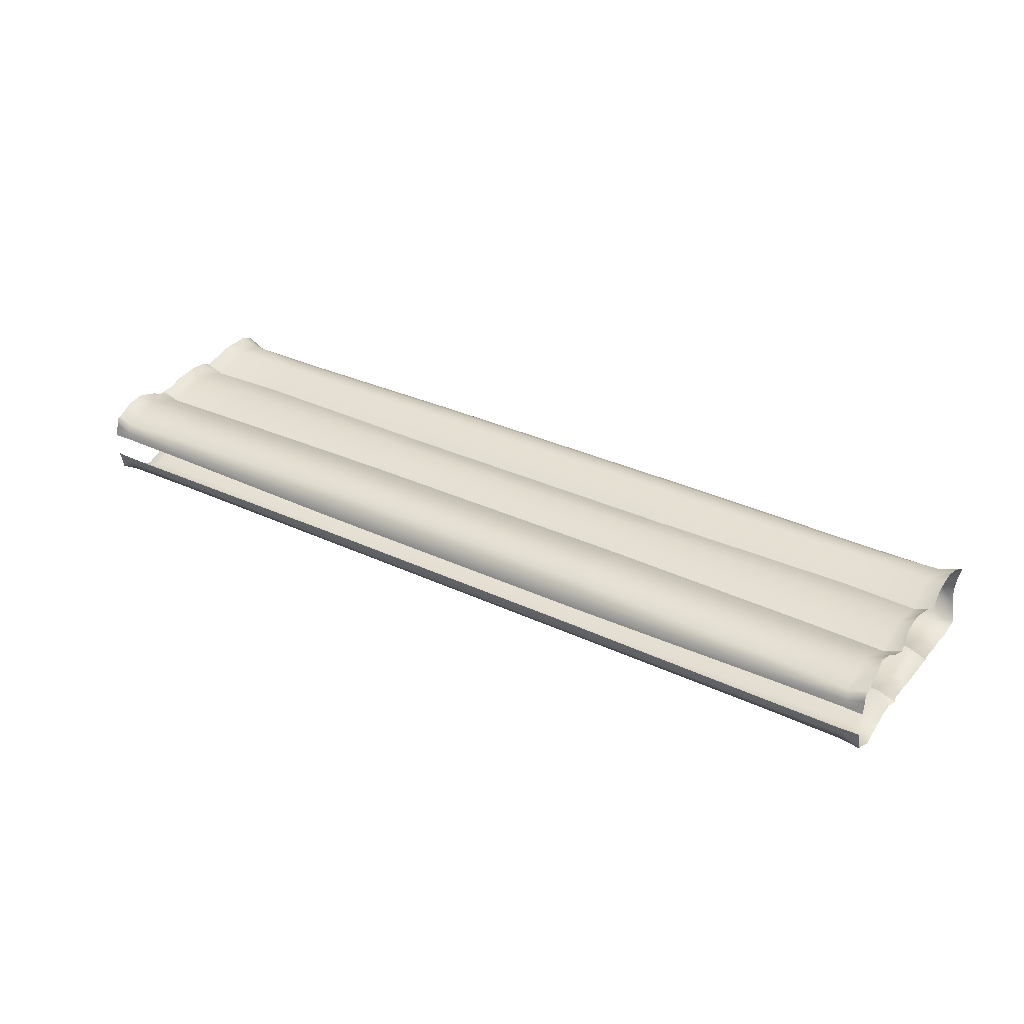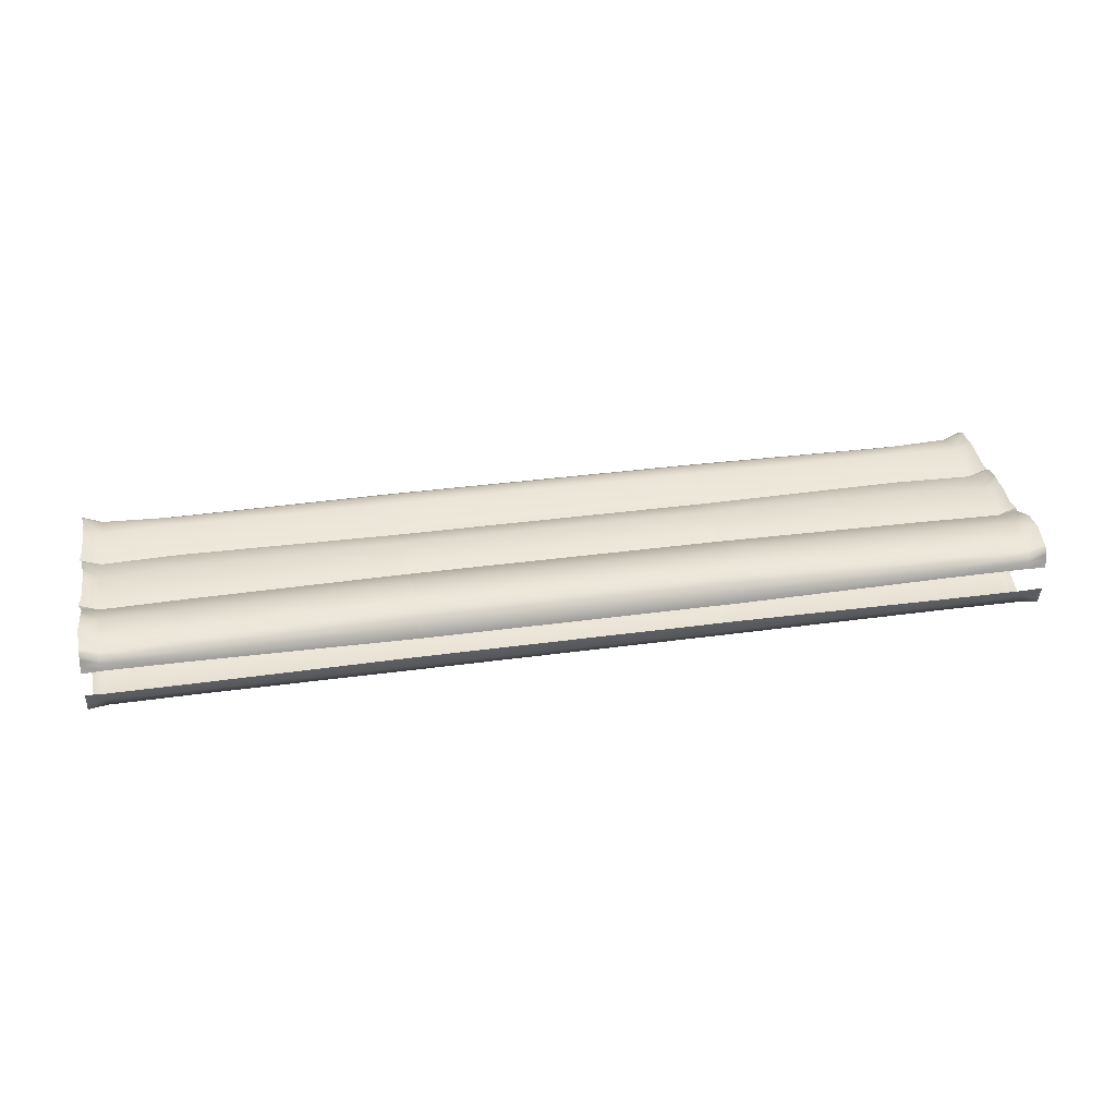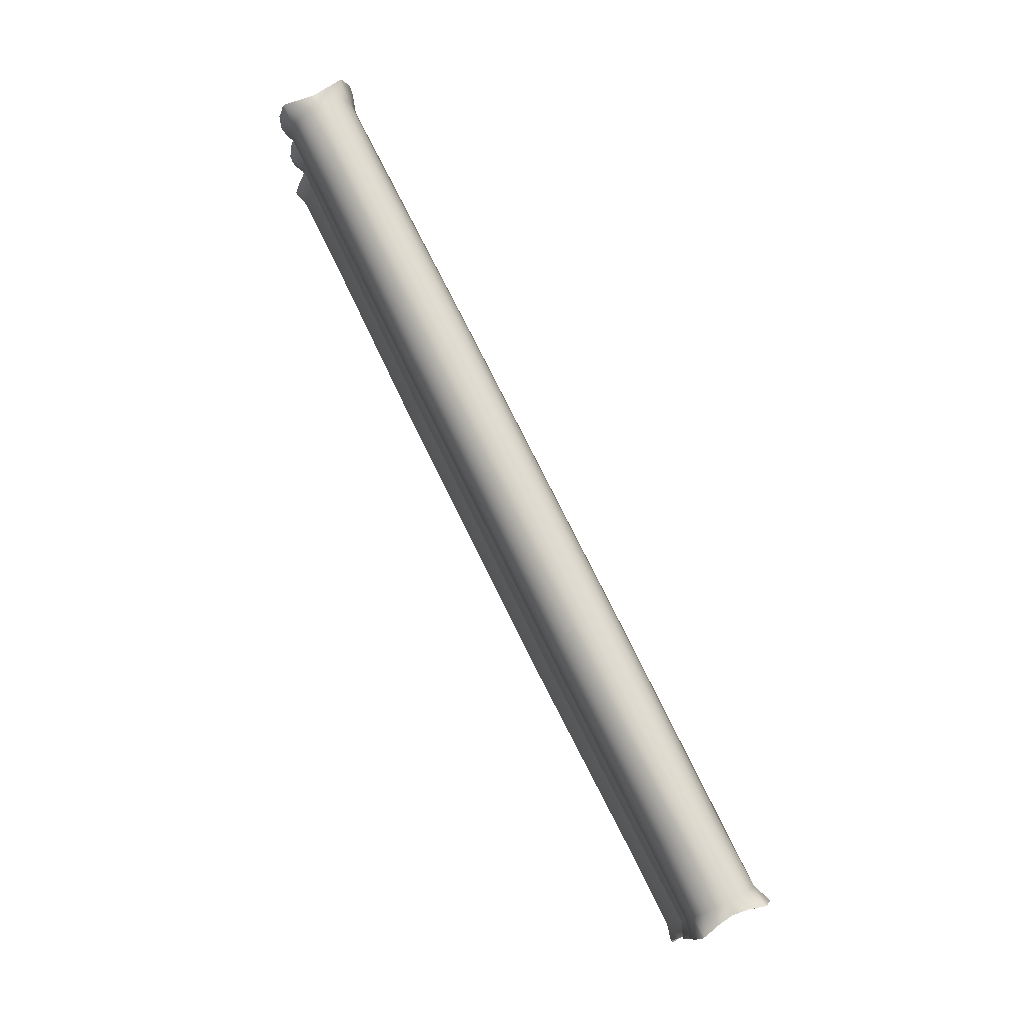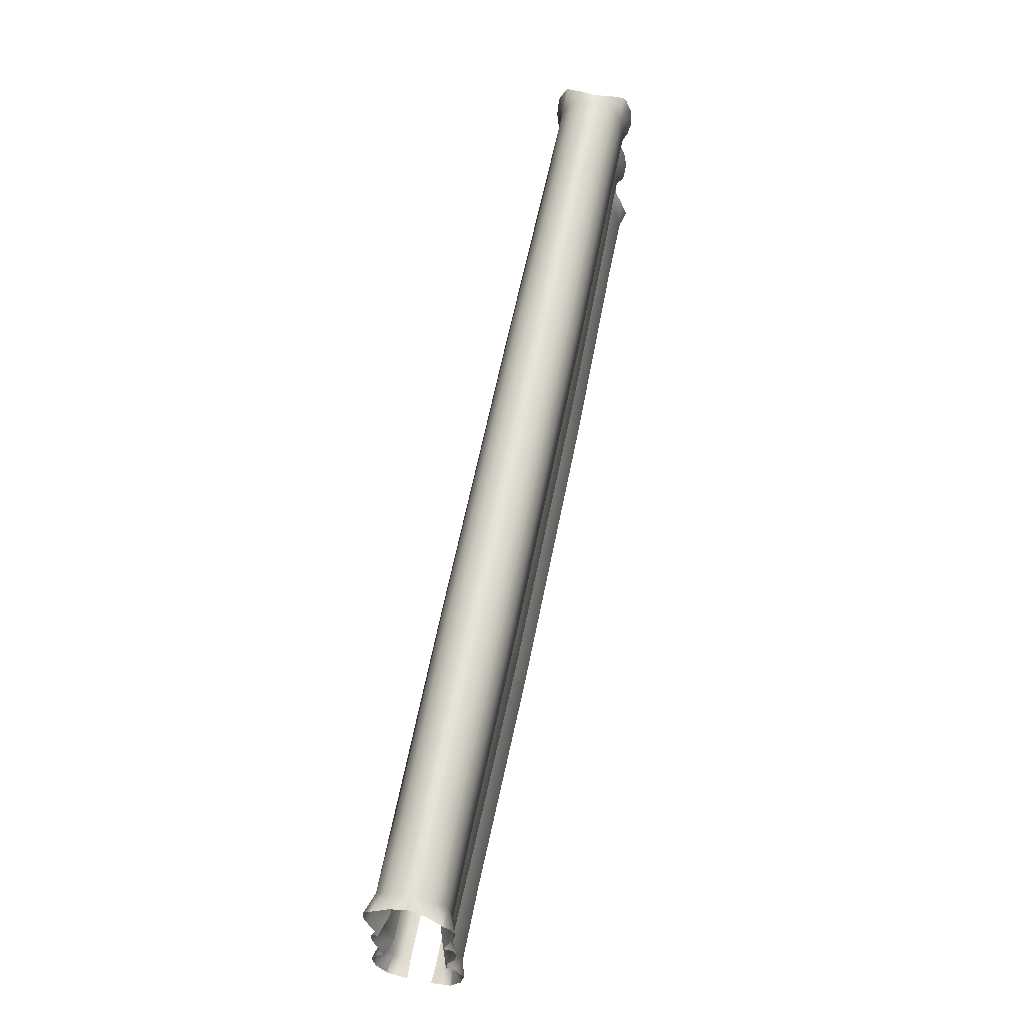
<metadata>
{"format":"obj","ext":"obj","renderer":"f3d","projection":"perspective","resolution":1024,"background":"white","views":[{"elev":33.0,"azim":32.9,"up":"+Z"},{"elev":32.6,"azim":-11.0,"up":"+Z"},{"elev":76.4,"azim":63.7,"up":"+Y"},{"elev":62.9,"azim":101.4,"up":"+Y"}]}
</metadata>
<code>
g ENV_SY01_InflatedWall_3Piece_03_MO
v 4.241 0.2966 0.3018
v 2.107 0.6111 0.1663
v 4.241 0.6111 0.1663
v 2.107 0.2966 0.3018
v 4.241 0.08365 0.2335
v 2.107 0.08365 0.2335
v 4.241 0.01138 0.1497
v 2.107 0.01138 0.1497
v 4.241 -0.004959 0.07102
v 2.107 -0.004959 0.07102
v 4.241 0.6111 0.1663
v 2.107 0.6111 0.1663
v 2.107 0.853 0.26
v 4.241 0.853 0.26
v 2.107 1.135 0.1536
v 4.241 1.135 0.1536
v 4.241 1.135 0.1536
v 2.107 1.135 0.1536
v 2.107 1.379 0.2581
v 4.241 1.379 0.2581
v 2.107 1.549 0.2293
v 4.241 1.549 0.2293
v 2.107 1.649 0.1772
v 4.241 1.649 0.1772
v 2.107 1.711 0.09936
v 4.241 1.711 0.09936
v 2.107 1.746 -8.583e-06
v 4.241 1.746 -8.583e-06
v 4.241 0.6111 -0.1663
v 2.107 0.6111 -0.1663
v 2.107 0.2966 -0.3018
v 4.241 0.2966 -0.3018
v 2.107 0.08365 -0.2335
v 4.241 0.08365 -0.2335
v 2.107 0.01138 -0.1497
v 4.241 0.01138 -0.1496
v 2.107 -0.004959 -0.07104
v 4.241 -0.004959 -0.07104
v 4.241 0.853 -0.26
v 2.107 0.6111 -0.1663
v 4.241 0.6111 -0.1663
v 2.107 0.853 -0.26
v 4.241 1.135 -0.1536
v 2.107 1.135 -0.1536
v 4.241 1.379 -0.2582
v 2.107 1.135 -0.1536
v 4.241 1.135 -0.1536
v 2.107 1.379 -0.2582
v 4.241 1.549 -0.2293
v 2.107 1.549 -0.2293
v 4.241 1.649 -0.1771
v 2.107 1.649 -0.1771
v 4.241 1.711 -0.09938
v 2.107 1.711 -0.09938
v 4.241 1.746 -8.583e-06
v 2.107 1.746 -8.583e-06
v 6.328 1.699 0.1091
v 6.23 1.716 -8.583e-06
v 6.312 1.703 -8.583e-06
v 6.222 1.707 0.08191
v 6.224 1.658 0.1611
v 6.356 1.67 0.2145
v 6.216 1.577 0.2211
v 6.357 1.646 0.2334
v 6.351 1.617 0.2453
v 6.347 1.556 0.2735
v 6.216 1.373 0.2477
v 6.334 1.464 0.2814
v 6.338 1.385 0.2841
v 6.339 1.281 0.2653
v 5.708 1.717 0.07956
v 5.704 1.746 -8.583e-06
v 5.711 1.653 0.1609
v 4.241 1.711 0.09936
v 4.241 1.746 -8.583e-06
v 4.241 1.649 0.1772
v 4.241 1.549 0.2293
v 5.711 1.553 0.2159
v 4.241 1.379 0.2581
v 5.708 1.393 0.2482
v 4.241 1.135 0.1536
v 5.707 1.145 0.1626
v 6.227 1.126 0.1622
v 6.35 1.183 0.2303
v 6.364 1.124 0.209
v 6.361 0.5827 0.2086
v 6.236 0.5791 0.1624
v 6.343 0.6509 0.2174
v 6.331 0.7392 0.2633
v 6.227 0.8443 0.2284
v 6.328 0.8524 0.2751
v 6.333 0.9209 0.2769
v 5.716 0.5902 0.165
v 6.343 1.034 0.255
v 5.697 0.8714 0.2411
v 4.241 0.6111 0.1663
v 4.241 0.853 0.26
v 6.227 1.126 0.1622
v 6.364 1.124 0.209
v 5.707 1.145 0.1626
v 4.241 1.135 0.1536
v 6.342 0.5237 0.2133
v 6.236 0.5791 0.1624
v 6.361 0.5827 0.2086
v 6.211 0.2902 0.2812
v 6.33 0.4403 0.2616
v 6.329 0.2958 0.3122
v 6.344 0.1881 0.2909
v 5.706 0.2963 0.2816
v 5.716 0.5902 0.165
v 6.222 0.03984 0.2032
v 6.347 0.06112 0.2268
v 6.345 0.02994 0.2156
v 4.241 0.2966 0.3018
v 4.241 0.6111 0.1663
v 4.241 0.08365 0.2335
v 5.71 0.05976 0.2142
v 4.241 0.01138 0.1497
v 5.709 0.01101 0.143
v 4.241 -0.004959 0.07102
v 5.702 -8.583e-06 0.08625
v 6.23 0.01224 0.1372
v 6.346 0.0219 0.1721
v 6.224 -8.583e-06 0.08798
v 6.348 0.01348 0.1302
v 6.348 -8.583e-06 0.08216
v 6.328 1.699 -0.1092
v 6.312 1.703 -8.583e-06
v 6.23 1.716 -8.583e-06
v 6.222 1.707 -0.08193
v 5.704 1.746 -8.583e-06
v 6.224 1.658 -0.161
v 6.356 1.67 -0.2143
v 6.216 1.577 -0.2212
v 6.357 1.646 -0.2333
v 6.351 1.617 -0.2453
v 6.347 1.556 -0.2734
v 6.334 1.464 -0.2813
v 6.216 1.373 -0.2478
v 6.338 1.385 -0.2841
v 6.339 1.281 -0.2653
v 6.35 1.183 -0.2302
v 5.708 1.717 -0.07958
v 4.241 1.746 -8.583e-06
v 4.241 1.711 -0.09938
v 5.711 1.653 -0.1608
v 4.241 1.649 -0.1771
v 5.711 1.553 -0.2158
v 4.241 1.549 -0.2293
v 5.708 1.393 -0.2481
v 4.241 1.379 -0.2582
v 6.227 1.126 -0.1622
v 6.364 1.124 -0.209
v 5.707 1.145 -0.1625
v 4.241 1.135 -0.1536
v 6.361 0.5827 -0.2087
v 6.343 0.6509 -0.2173
v 6.236 0.5791 -0.1624
v 6.227 0.8443 -0.2285
v 6.331 0.7392 -0.2633
v 6.328 0.8524 -0.2751
v 6.333 0.9209 -0.277
v 5.697 0.8714 -0.241
v 5.716 0.5902 -0.165
v 6.227 1.126 -0.1622
v 6.343 1.034 -0.2551
v 6.364 1.124 -0.209
v 5.707 1.145 -0.1625
v 4.241 1.135 -0.1536
v 4.241 0.853 -0.26
v 4.241 0.6111 -0.1663
v 6.342 0.5237 -0.2134
v 6.361 0.5827 -0.2087
v 6.236 0.5791 -0.1624
v 6.33 0.4403 -0.2616
v 6.211 0.2902 -0.2812
v 6.329 0.2958 -0.3122
v 5.716 0.5902 -0.165
v 6.344 0.1881 -0.2909
v 5.706 0.2963 -0.2817
v 4.241 0.6111 -0.1663
v 4.241 0.2966 -0.3018
v 6.222 0.03984 -0.2032
v 6.347 0.06112 -0.2267
v 6.345 0.02994 -0.2156
v 6.23 0.01224 -0.1372
v 6.346 0.0219 -0.1721
v 6.348 0.01348 -0.1301
v 6.348 -8.583e-06 -0.08218
v 6.224 -8.583e-06 -0.088
v 5.71 0.05976 -0.2141
v 4.241 0.08365 -0.2335
v 5.709 0.01101 -0.1429
v 5.702 -8.583e-06 -0.08614
v 4.241 0.01138 -0.1496
v 4.241 -0.004959 -0.07104
v 0.02006 1.699 0.1091
v 0.03552 1.703 -8.583e-06
v 0.1182 1.716 -8.583e-06
v 0.1257 1.707 0.08191
v 0.1234 1.658 0.161
v -0.007788 1.67 0.2145
v 0.1316 1.577 0.2211
v -0.009273 1.646 0.2334
v -0.003333 1.617 0.2453
v 0.001122 1.556 0.2735
v 0.1321 1.373 0.2477
v 0.01387 1.464 0.2814
v 0.01003 1.385 0.2841
v 0.008795 1.281 0.2653
v 0.6397 1.717 0.07956
v 0.644 1.746 -8.583e-06
v 0.6368 1.653 0.1609
v 2.107 1.711 0.09936
v 2.107 1.746 -8.583e-06
v 2.107 1.649 0.1772
v 2.107 1.549 0.2293
v 0.6366 1.553 0.2159
v 2.107 1.379 0.2581
v 0.6398 1.393 0.2482
v 2.107 1.135 0.1536
v 0.6409 1.145 0.1625
v 0.1204 1.126 0.1622
v -0.002095 1.183 0.2302
v -0.01608 1.124 0.209
v -0.01336 0.5827 0.2086
v 0.004711 0.6509 0.2173
v 0.1115 0.5791 0.1624
v 0.01622 0.7392 0.2633
v 0.1213 0.8443 0.2284
v 0.02006 0.8524 0.2751
v 0.01498 0.9209 0.2769
v 0.6315 0.5902 0.165
v 0.004711 1.034 0.255
v 0.6506 0.8714 0.2411
v 2.107 0.6111 0.1663
v 2.107 0.853 0.26
v 0.1204 1.126 0.1622
v -0.01608 1.124 0.209
v 0.6409 1.145 0.1625
v 2.107 1.135 0.1536
v 0.005454 0.5237 0.2133
v -0.01336 0.5827 0.2086
v 0.1115 0.5791 0.1624
v 0.137 0.2902 0.2812
v 0.01746 0.4403 0.2616
v 0.01857 0.2958 0.3122
v 0.003474 0.1881 0.2909
v 0.6417 0.2963 0.2816
v 0.6315 0.5902 0.165
v 0.1257 0.03984 0.2032
v 0.0009985 0.06112 0.2268
v 0.002483 0.02994 0.2156
v 2.107 0.2966 0.3018
v 2.107 0.6111 0.1663
v 2.107 0.08365 0.2335
v 0.6376 0.05976 0.2142
v 2.107 0.01138 0.1497
v 0.6389 0.01101 0.143
v 2.107 -0.004959 0.07102
v 0.6459 -8.583e-06 0.08612
v 0.1174 0.01224 0.1372
v 0.001493 0.0219 0.1721
v 0.1234 -8.583e-06 0.08798
v 8.583e-06 0.01348 0.1301
v 8.583e-06 -8.583e-06 0.08216
v 0.02006 1.699 -0.1092
v 0.1182 1.716 -8.583e-06
v 0.03552 1.703 -8.583e-06
v 0.1257 1.707 -0.08193
v 0.644 1.746 -8.583e-06
v 0.1234 1.658 -0.161
v -0.007788 1.67 -0.2143
v 0.1316 1.577 -0.2212
v -0.009273 1.646 -0.2334
v -0.003333 1.617 -0.2453
v 0.001122 1.556 -0.2735
v 0.01387 1.464 -0.2814
v 0.1321 1.373 -0.2478
v 0.01003 1.385 -0.2841
v 0.008795 1.281 -0.2653
v -0.002095 1.183 -0.2302
v 0.6397 1.717 -0.07958
v 2.107 1.746 -8.583e-06
v 2.107 1.711 -0.09938
v 0.6368 1.653 -0.1609
v 2.107 1.649 -0.1771
v 0.6366 1.553 -0.2158
v 2.107 1.549 -0.2293
v 0.6398 1.393 -0.2481
v 2.107 1.379 -0.2582
v 0.1204 1.126 -0.1622
v -0.01608 1.124 -0.209
v 0.6409 1.145 -0.1625
v 2.107 1.135 -0.1536
v -0.01336 0.5827 -0.2087
v 0.1115 0.5791 -0.1624
v 0.004711 0.6509 -0.2173
v 0.1213 0.8443 -0.2285
v 0.01622 0.7392 -0.2633
v 0.02006 0.8524 -0.2751
v 0.01498 0.9209 -0.277
v 0.6506 0.8714 -0.2411
v 0.6315 0.5902 -0.165
v 0.1204 1.126 -0.1622
v 0.004711 1.034 -0.2551
v -0.01608 1.124 -0.209
v 0.6409 1.145 -0.1625
v 2.107 1.135 -0.1536
v 2.107 0.853 -0.26
v 2.107 0.6111 -0.1663
v 0.005454 0.5237 -0.2134
v 0.1115 0.5791 -0.1624
v -0.01336 0.5827 -0.2087
v 0.01746 0.4403 -0.2616
v 0.137 0.2902 -0.2812
v 0.01857 0.2958 -0.3122
v 0.6315 0.5902 -0.165
v 0.003474 0.1881 -0.2909
v 0.6417 0.2963 -0.2817
v 2.107 0.6111 -0.1663
v 2.107 0.2966 -0.3018
v 0.1257 0.03984 -0.2032
v 0.0009985 0.06112 -0.2268
v 0.002483 0.02994 -0.2156
v 0.1174 0.01224 -0.1372
v 0.001493 0.0219 -0.1721
v 8.583e-06 0.01348 -0.1301
v 8.583e-06 -8.583e-06 -0.08218
v 0.1234 -8.583e-06 -0.088
v 0.6376 0.05976 -0.2142
v 2.107 0.08365 -0.2335
v 0.6389 0.01101 -0.1431
v 0.6459 -8.583e-06 -0.08614
v 2.107 0.01138 -0.1497
v 2.107 -0.004959 -0.07104
g ENV_SY01_InflatedWall_3Piece_03_MO_0
f 3 2 1
f 2 4 1
f 1 4 5
f 4 6 5
f 5 6 7
f 6 8 7
f 7 8 9
f 8 10 9
f 13 12 11
f 14 13 11
f 15 13 14
f 16 15 14
f 19 18 17
f 20 19 17
f 21 19 20
f 22 21 20
f 23 21 22
f 24 23 22
f 25 23 24
f 26 25 24
f 27 25 26
f 28 27 26
f 31 30 29
f 32 31 29
f 33 31 32
f 34 33 32
f 35 33 34
f 36 35 34
f 37 35 36
f 38 37 36
f 41 40 39
f 40 42 39
f 39 42 43
f 42 44 43
f 47 46 45
f 46 48 45
f 45 48 49
f 48 50 49
f 49 50 51
f 50 52 51
f 51 52 53
f 52 54 53
f 53 54 55
f 54 56 55
f 59 58 57
f 58 60 57
f 57 60 61
f 62 57 61
f 61 63 62
f 63 64 62
f 65 64 63
f 65 63 66
f 66 63 67
f 68 66 67
f 68 67 69
f 69 67 70
f 60 58 71
f 58 72 71
f 61 60 73
f 60 71 73
f 71 72 74
f 72 75 74
f 71 74 76
f 73 71 76
f 73 76 77
f 61 73 78
f 78 73 77
f 63 61 78
f 78 77 79
f 63 78 80
f 80 78 79
f 67 63 80
f 80 79 81
f 82 80 81
f 67 80 82
f 83 67 82
f 70 67 83
f 84 70 83
f 84 83 85
f 88 87 86
f 88 89 87
f 89 90 87
f 91 90 89
f 92 90 91
f 87 90 93
f 92 94 90
f 90 95 93
f 93 95 96
f 95 97 96
f 94 98 90
f 90 98 95
f 99 98 94
f 98 100 95
f 95 100 97
f 100 101 97
f 104 103 102
f 102 103 105
f 106 102 105
f 106 105 107
f 107 105 108
f 105 103 109
f 103 110 109
f 105 111 108
f 108 111 112
f 112 111 113
f 109 110 114
f 110 115 114
f 109 114 116
f 105 109 117
f 117 109 116
f 111 105 117
f 117 116 118
f 119 117 118
f 111 117 119
f 119 118 120
f 121 119 120
f 113 111 122
f 122 111 119
f 122 119 121
f 123 113 122
f 124 122 121
f 123 122 125
f 125 122 124
f 126 125 124
f 129 128 127
f 130 129 127
f 129 130 131
f 130 127 132
f 127 133 132
f 134 132 133
f 135 134 133
f 135 136 134
f 134 136 137
f 137 138 134
f 138 139 134
f 139 138 140
f 139 140 141
f 141 142 139
f 130 143 131
f 130 132 143
f 131 143 144
f 143 145 144
f 132 146 143
f 143 146 145
f 132 134 146
f 146 147 145
f 134 148 146
f 146 148 147
f 134 139 148
f 148 149 147
f 148 150 149
f 139 150 148
f 150 151 149
f 142 152 139
f 139 152 150
f 152 142 153
f 152 154 150
f 150 154 151
f 154 155 151
f 158 157 156
f 157 158 159
f 160 157 159
f 159 161 160
f 159 162 161
f 159 158 163
f 158 164 163
f 162 159 165
f 166 162 165
f 165 167 166
f 165 159 168
f 159 163 168
f 168 163 169
f 163 170 169
f 163 164 170
f 164 171 170
f 174 173 172
f 172 175 174
f 175 176 174
f 176 175 177
f 174 176 178
f 176 177 179
f 176 180 178
f 178 180 181
f 180 182 181
f 183 176 179
f 176 183 180
f 183 179 184
f 183 184 185
f 183 185 186
f 185 187 186
f 186 187 188
f 188 189 186
f 189 190 186
f 180 191 182
f 183 191 180
f 183 186 191
f 191 192 182
f 186 190 193
f 186 193 191
f 191 193 192
f 190 194 193
f 193 195 192
f 193 194 195
f 194 196 195
f 199 198 197
f 200 199 197
f 200 197 201
f 197 202 201
f 203 201 202
f 204 203 202
f 204 205 203
f 203 205 206
f 203 206 207
f 206 208 207
f 207 208 209
f 207 209 210
f 199 200 211
f 212 199 211
f 200 201 213
f 211 200 213
f 212 211 214
f 215 212 214
f 214 211 216
f 211 213 216
f 216 213 217
f 213 201 218
f 213 218 217
f 201 203 218
f 217 218 219
f 218 203 220
f 218 220 219
f 203 207 220
f 219 220 221
f 220 222 221
f 220 207 222
f 207 223 222
f 207 210 223
f 210 224 223
f 223 224 225
f 228 227 226
f 229 227 228
f 230 229 228
f 230 231 229
f 230 232 231
f 230 228 233
f 234 232 230
f 235 230 233
f 235 233 236
f 237 235 236
f 238 234 230
f 238 230 235
f 238 239 234
f 240 238 235
f 240 235 237
f 241 240 237
f 244 243 242
f 244 242 245
f 242 246 245
f 245 246 247
f 245 247 248
f 244 245 249
f 250 244 249
f 251 245 248
f 251 248 252
f 251 252 253
f 250 249 254
f 255 250 254
f 254 249 256
f 249 245 257
f 249 257 256
f 245 251 257
f 256 257 258
f 257 259 258
f 257 251 259
f 258 259 260
f 259 261 260
f 251 253 262
f 251 262 259
f 259 262 261
f 253 263 262
f 262 264 261
f 262 263 265
f 262 265 264
f 265 266 264
f 269 268 267
f 268 270 267
f 270 268 271
f 267 270 272
f 273 267 272
f 272 274 273
f 274 275 273
f 276 275 274
f 276 274 277
f 278 277 274
f 279 278 274
f 278 279 280
f 280 279 281
f 282 281 279
f 283 270 271
f 272 270 283
f 283 271 284
f 285 283 284
f 286 272 283
f 286 283 285
f 274 272 286
f 287 286 285
f 288 274 286
f 288 286 287
f 279 274 288
f 289 288 287
f 290 288 289
f 290 279 288
f 291 290 289
f 292 282 279
f 292 279 290
f 282 292 293
f 294 292 290
f 294 290 291
f 295 294 291
f 298 297 296
f 297 298 299
f 298 300 299
f 301 299 300
f 302 299 301
f 297 299 303
f 304 297 303
f 299 302 305
f 302 306 305
f 307 305 306
f 299 305 308
f 303 299 308
f 303 308 309
f 310 303 309
f 304 303 310
f 311 304 310
f 314 313 312
f 315 312 313
f 316 315 313
f 315 316 317
f 316 313 318
f 317 316 319
f 320 316 318
f 320 318 321
f 322 320 321
f 316 323 319
f 323 316 320
f 319 323 324
f 324 323 325
f 325 323 326
f 327 325 326
f 327 326 328
f 329 328 326
f 330 329 326
f 331 320 322
f 331 323 320
f 326 323 331
f 332 331 322
f 330 326 333
f 333 326 331
f 333 331 332
f 334 330 333
f 335 333 332
f 334 333 335
f 336 334 335

</code>
